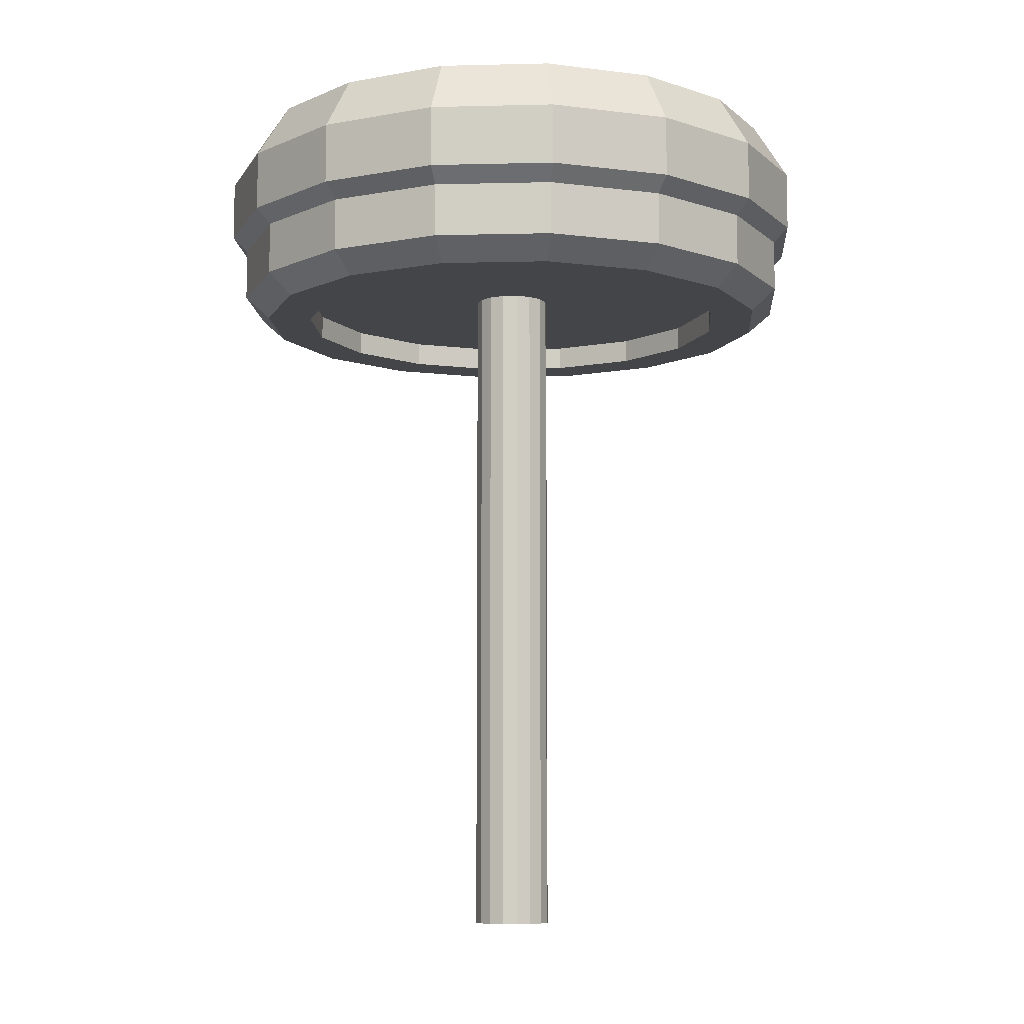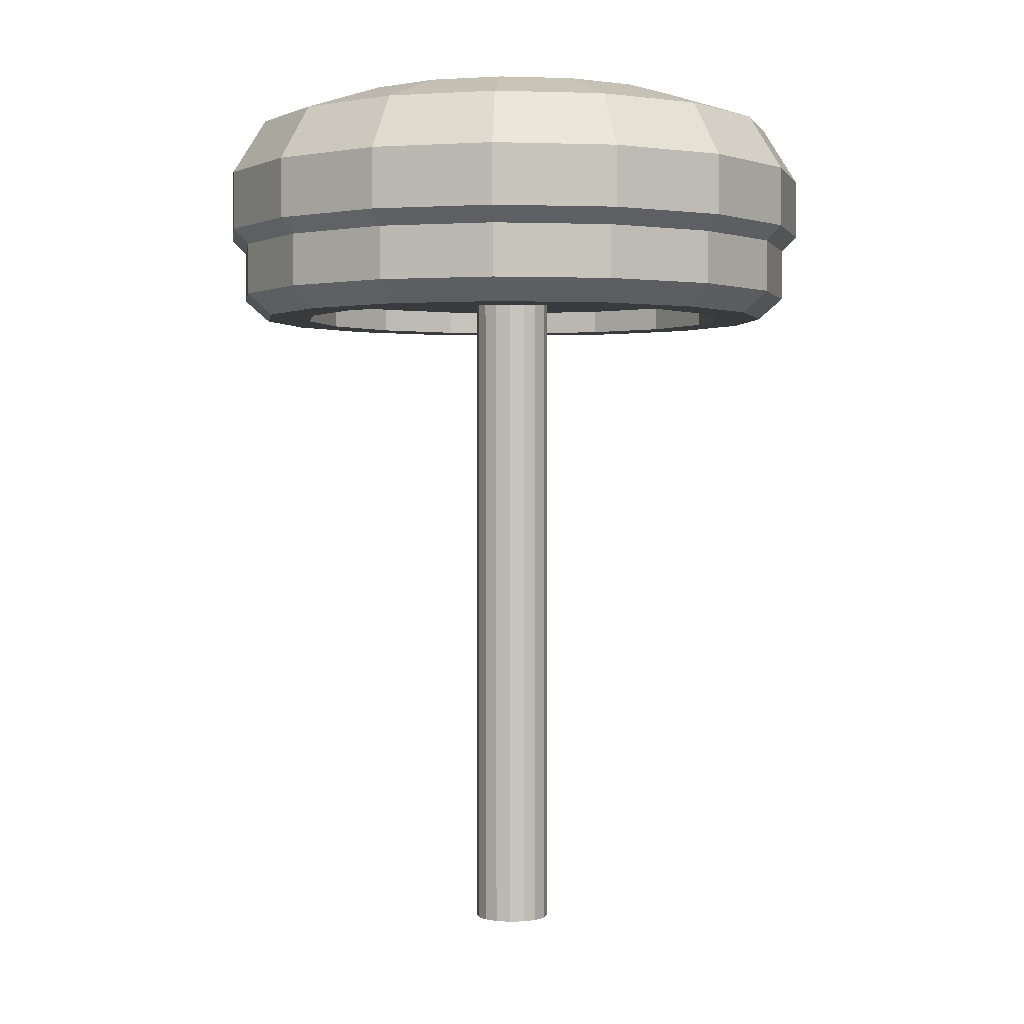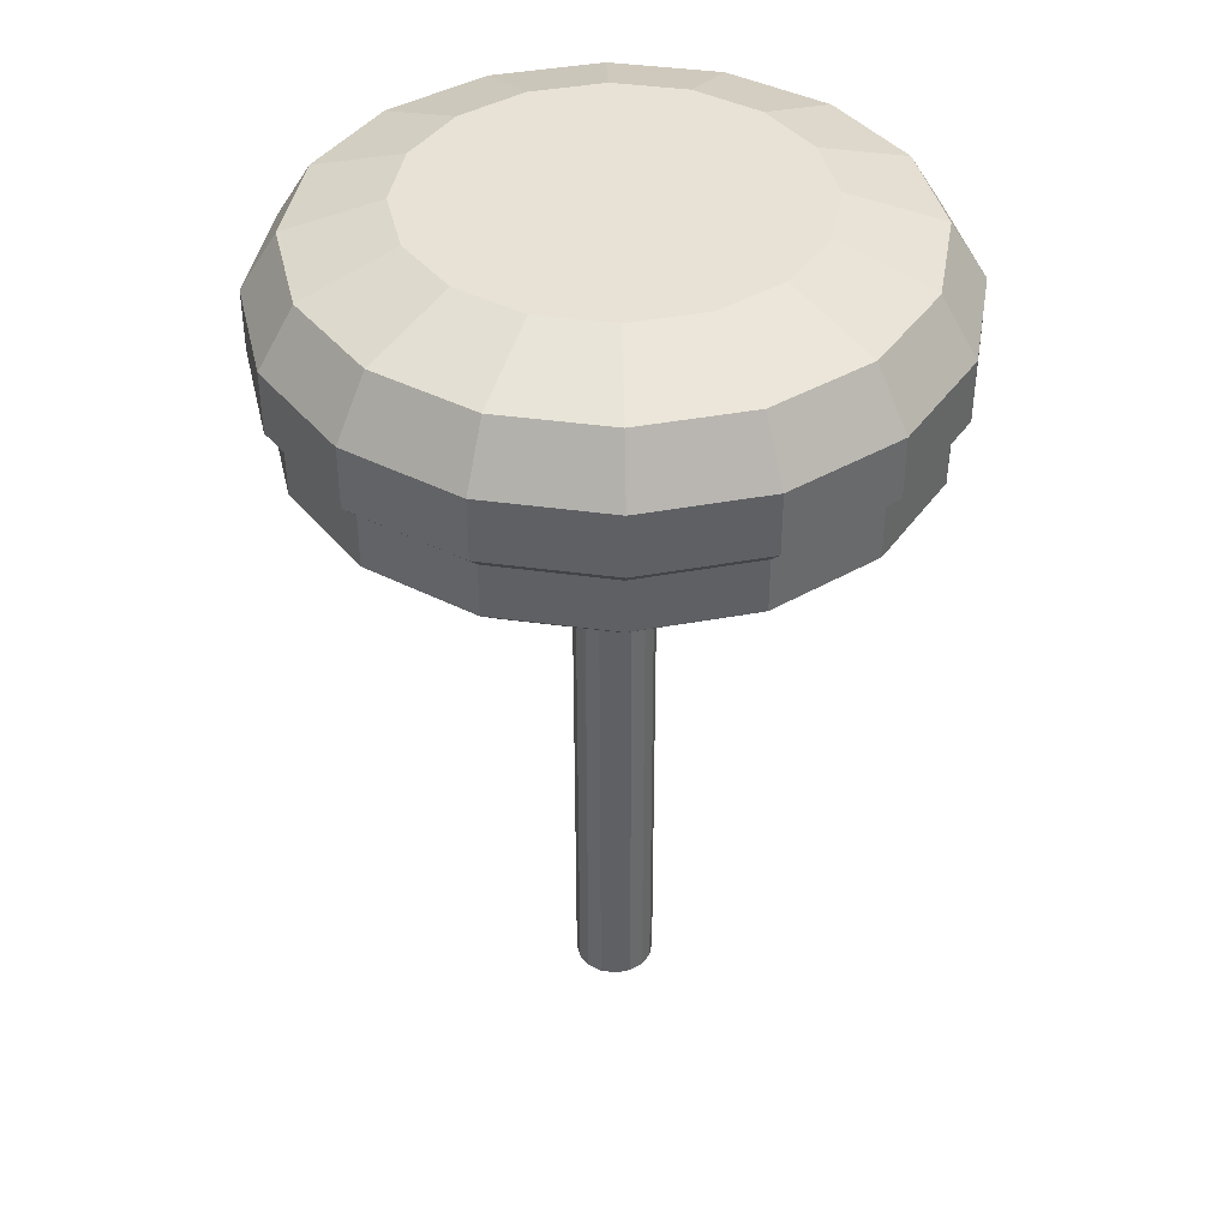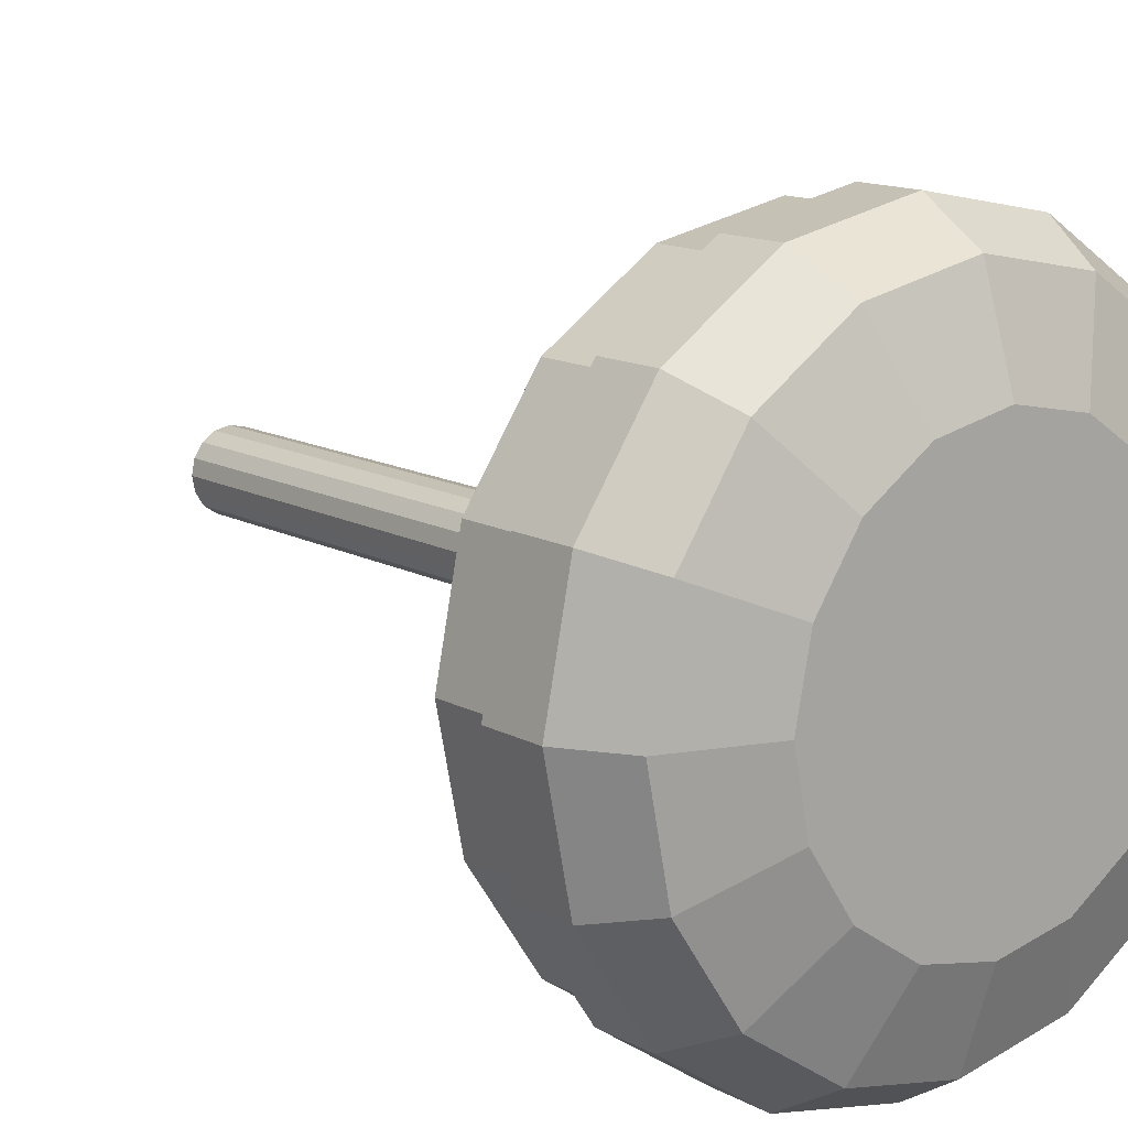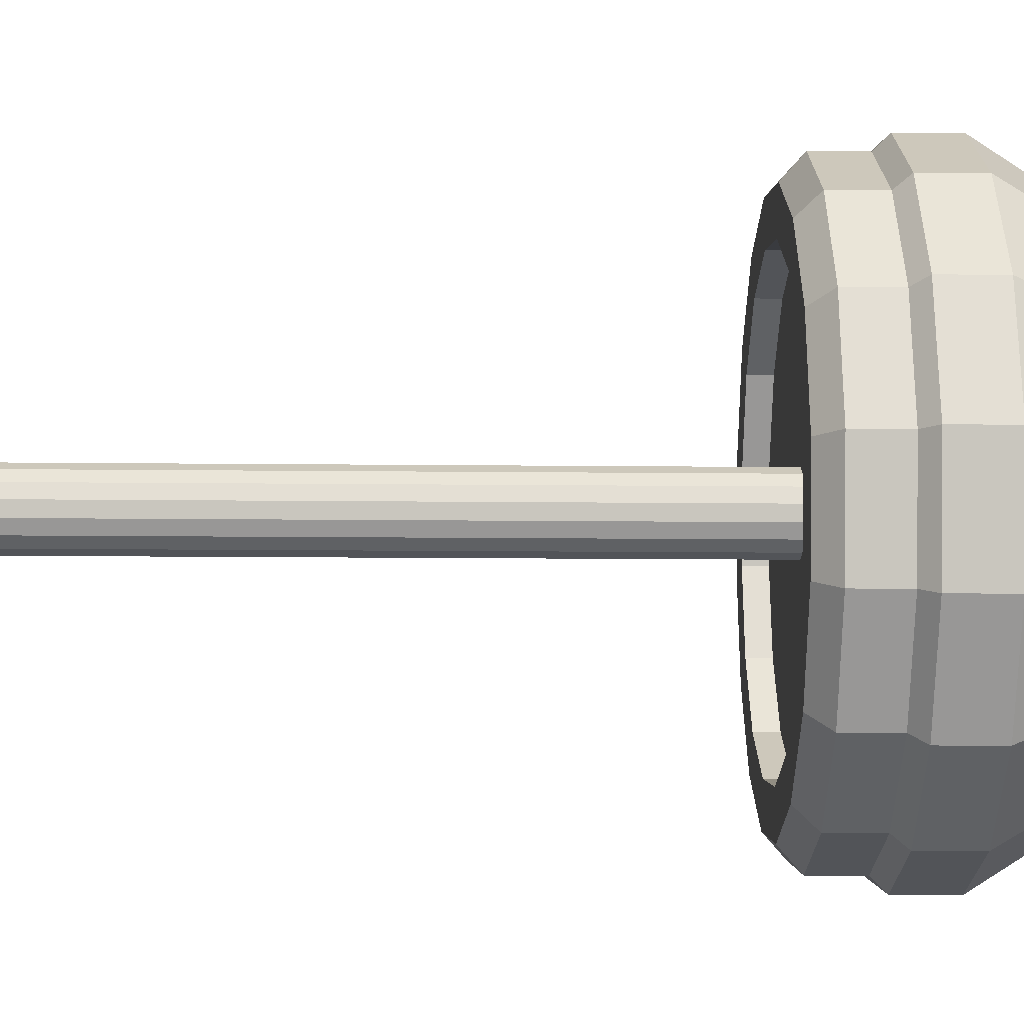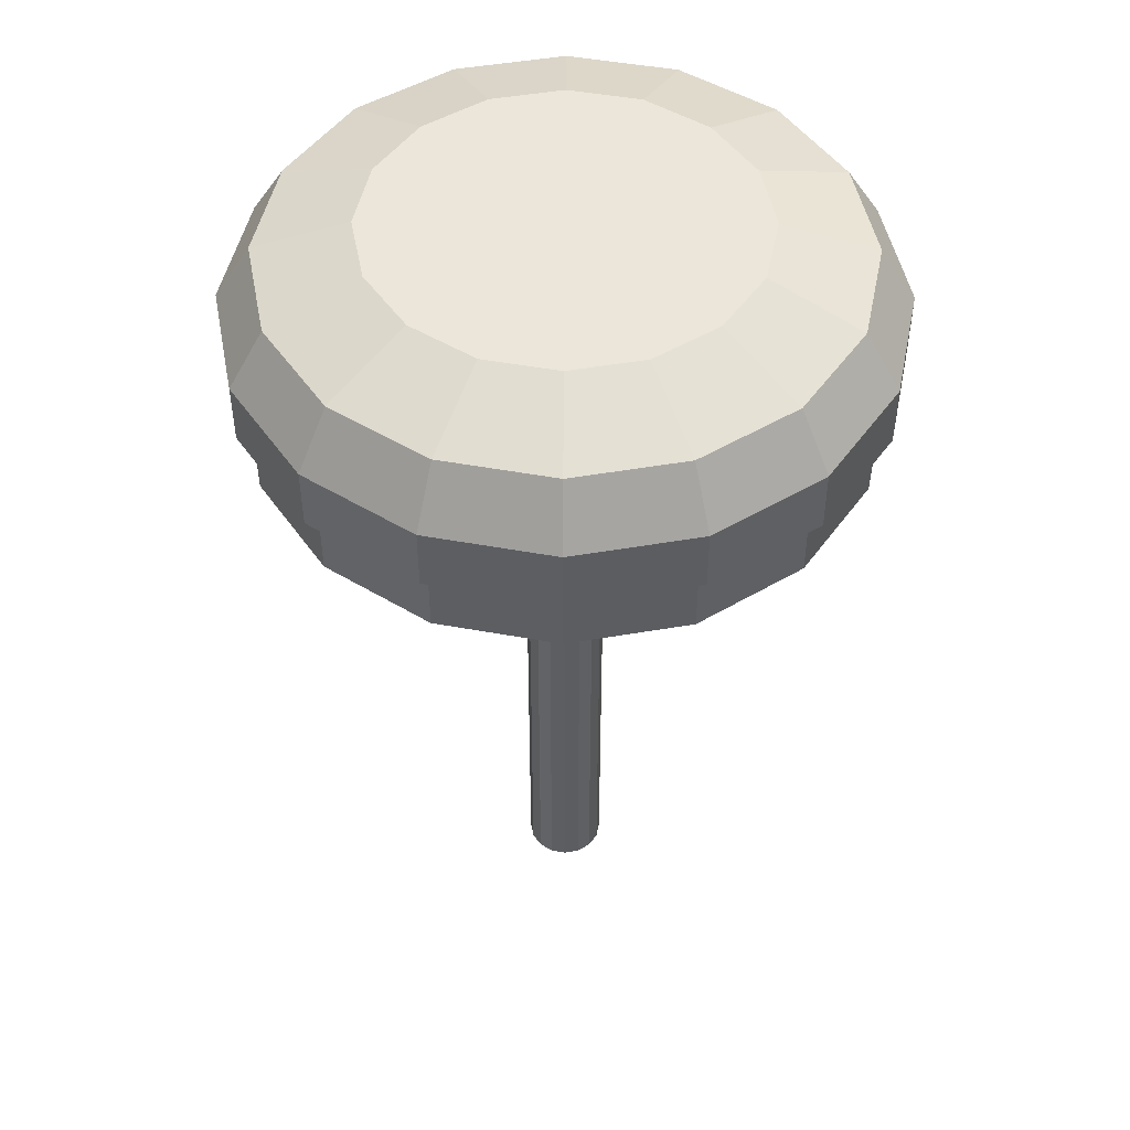
<metadata>
{"format":"obj","ext":"obj","renderer":"f3d","projection":"perspective","resolution":1024,"background":"white","views":[{"elev":-8.9,"azim":-7.5,"up":"+Y"},{"elev":1.0,"azim":93.5,"up":"+Y"},{"elev":40.4,"azim":-46.6,"up":"+Y"},{"elev":13.3,"azim":140.8,"up":"+Z"},{"elev":-12.0,"azim":88.5,"up":"+Z"},{"elev":48.5,"azim":157.8,"up":"+Y"}]}
</metadata>
<code>
o stool_Cylinder.002
v -1.157 0.5422 -0.2405
v -1.157 0.5848 -0.2405
v -1.065 0.5422 -0.2222
v -1.065 0.5848 -0.2222
v -0.9869 0.5422 -0.1701
v -0.9869 0.5848 -0.1701
v -0.9347 0.5422 -0.09204
v -0.9347 0.5848 -0.09204
v -0.9164 0.5422 0
v -0.9164 0.5848 0
v -0.9347 0.5422 0.09204
v -0.9347 0.5848 0.09204
v -0.9869 0.5422 0.1701
v -0.9869 0.5848 0.1701
v -1.065 0.5422 0.2222
v -1.065 0.5848 0.2222
v -1.157 0.5422 0.2405
v -1.157 0.5848 0.2405
v -1.249 0.5422 0.2222
v -1.249 0.5848 0.2222
v -1.327 0.5422 0.1701
v -1.327 0.5848 0.1701
v -1.379 0.5422 0.09204
v -1.379 0.5848 0.09204
v -1.397 0.5422 -0
v -1.397 0.5848 -0
v -1.379 0.5422 -0.09204
v -1.379 0.5848 -0.09204
v -1.327 0.5422 -0.1701
v -1.327 0.5848 -0.1701
v -1.249 0.5422 -0.2222
v -1.249 0.5848 -0.2222
v -1.06 0.5972 -0.2336
v -1.157 0.5972 -0.2529
v -0.9781 0.5972 -0.1788
v -0.9233 0.5972 -0.09678
v -0.904 0.5972 0
v -0.9233 0.5972 0.09678
v -0.9781 0.5972 0.1788
v -1.06 0.5972 0.2336
v -1.157 0.5972 0.2529
v -1.254 0.5972 0.2336
v -1.336 0.5972 0.1788
v -1.391 0.5972 0.09678
v -1.41 0.5972 -0
v -1.391 0.5972 -0.09678
v -1.336 0.5972 -0.1788
v -1.254 0.5972 -0.2336
v -1.06 0.6459 -0.2336
v -1.157 0.6459 -0.2529
v -0.9781 0.6459 -0.1788
v -0.9233 0.6459 -0.09678
v -0.904 0.6459 0
v -0.9233 0.6459 0.09678
v -0.9781 0.6459 0.1788
v -1.06 0.6459 0.2336
v -1.157 0.6459 0.2529
v -1.254 0.6459 0.2336
v -1.336 0.6459 0.1788
v -1.391 0.6459 0.09678
v -1.41 0.6459 -0
v -1.391 0.6459 -0.09678
v -1.336 0.6459 -0.1788
v -1.254 0.6459 -0.2336
v -1.071 0.6908 -0.2077
v -1.157 0.6908 -0.2248
v -0.998 0.6908 -0.159
v -0.9492 0.6908 -0.08604
v -0.9321 0.6908 0
v -0.9492 0.6908 0.08604
v -0.998 0.6908 0.159
v -1.071 0.6908 0.2077
v -1.157 0.6908 0.2248
v -1.243 0.6908 0.2077
v -1.316 0.6908 0.159
v -1.365 0.6908 0.08604
v -1.382 0.6908 -0
v -1.365 0.6908 -0.08604
v -1.316 0.6908 -0.159
v -1.243 0.6908 -0.2077
v -1.099 0.7155 -0.1387
v -1.157 0.7155 -0.1501
v -1.051 0.7155 -0.1061
v -1.018 0.7155 -0.05745
v -1.007 0.7155 0
v -1.018 0.7155 0.05745
v -1.051 0.7155 0.1061
v -1.099 0.7155 0.1387
v -1.157 0.7155 0.1501
v -1.214 0.7155 0.1387
v -1.263 0.7155 0.1061
v -1.296 0.7155 0.05745
v -1.307 0.7155 -0
v -1.296 0.7155 -0.05745
v -1.263 0.7155 -0.1061
v -1.214 0.7155 -0.1387
v -1.157 0.5245 -0.183
v -1.087 0.5245 -0.169
v -1.028 0.5245 -0.1294
v -0.9879 0.5245 -0.07001
v -0.974 0.5245 0
v -0.9879 0.5245 0.07001
v -1.028 0.5245 0.1294
v -1.087 0.5245 0.169
v -1.157 0.5245 0.183
v -1.227 0.5245 0.169
v -1.286 0.5245 0.1294
v -1.326 0.5245 0.07001
v -1.34 0.5245 -0
v -1.326 0.5245 -0.07001
v -1.286 0.5245 -0.1294
v -1.227 0.5245 -0.169
v -1.157 0.5245 -0.2202
v -1.073 0.5245 -0.2035
v -1.001 0.5245 -0.1557
v -0.9535 0.5245 -0.08428
v -0.9367 0.5245 0
v -0.9535 0.5245 0.08428
v -1.001 0.5245 0.1557
v -1.073 0.5245 0.2035
v -1.157 0.5245 0.2202
v -1.241 0.5245 0.2035
v -1.313 0.5245 0.1557
v -1.36 0.5245 0.08428
v -1.377 0.5245 -0
v -1.36 0.5245 -0.08428
v -1.313 0.5245 -0.1557
v -1.241 0.5245 -0.2035
v -1.157 0.5442 -0.0314
v -1.145 0.5442 -0.02901
v -1.135 0.5442 -0.02221
v -1.128 0.5442 -0.01202
v -1.126 0.5442 0
v -1.128 0.5442 0.01202
v -1.135 0.5442 0.02221
v -1.145 0.5442 0.02901
v -1.157 0.5442 0.0314
v -1.169 0.5442 0.02901
v -1.179 0.5442 0.02221
v -1.186 0.5442 0.01202
v -1.188 0.5442 -0
v -1.186 0.5442 -0.01202
v -1.179 0.5442 -0.02221
v -1.169 0.5442 -0.02901
v -1.157 0.5442 -0.183
v -1.087 0.5442 -0.169
v -1.028 0.5442 -0.1294
v -0.9879 0.5442 -0.07001
v -0.974 0.5442 0
v -0.9879 0.5442 0.07001
v -1.028 0.5442 0.1294
v -1.087 0.5442 0.169
v -1.157 0.5442 0.183
v -1.227 0.5442 0.169
v -1.286 0.5442 0.1294
v -1.326 0.5442 0.07001
v -1.34 0.5442 -0
v -1.326 0.5442 -0.07001
v -1.286 0.5442 -0.1294
v -1.227 0.5442 -0.169
v -1.157 -0.01048 -0.0314
v -1.145 -0.01048 -0.02901
v -1.135 -0.01048 -0.02221
v -1.128 -0.01048 -0.01202
v -1.126 -0.01048 0
v -1.128 -0.01048 0.01202
v -1.135 -0.01048 0.02221
v -1.145 -0.01048 0.02901
v -1.157 -0.01048 0.0314
v -1.169 -0.01048 0.02901
v -1.179 -0.01048 0.02221
v -1.186 -0.01048 0.01202
v -1.188 -0.01048 -0
v -1.186 -0.01048 -0.01202
v -1.179 -0.01048 -0.02221
v -1.169 -0.01048 -0.02901
f 1 2 4 3
f 3 4 6 5
f 5 6 8 7
f 7 8 10 9
f 9 10 12 11
f 11 12 14 13
f 13 14 16 15
f 15 16 18 17
f 17 18 20 19
f 19 20 22 21
f 21 22 24 23
f 23 24 26 25
f 25 26 28 27
f 27 28 30 29
f 14 12 38 39
f 29 30 32 31
f 31 32 2 1
f 21 23 124 123
f 47 46 62 63
f 24 22 43 44
f 2 32 48 34
f 10 8 36 37
f 20 18 41 42
f 30 28 46 47
f 6 4 33 35
f 16 14 39 40
f 26 24 44 45
f 12 10 37 38
f 22 20 42 43
f 32 30 47 48
f 8 6 35 36
f 18 16 40 41
f 4 2 34 33
f 28 26 45 46
f 53 52 68 69
f 40 39 55 56
f 48 47 63 64
f 41 40 56 57
f 33 34 50 49
f 34 48 64 50
f 42 41 57 58
f 35 33 49 51
f 43 42 58 59
f 36 35 51 52
f 44 43 59 60
f 37 36 52 53
f 45 44 60 61
f 38 37 53 54
f 46 45 61 62
f 39 38 54 55
f 74 73 89 90
f 61 60 76 77
f 54 53 69 70
f 62 61 77 78
f 55 54 70 71
f 63 62 78 79
f 56 55 71 72
f 64 63 79 80
f 57 56 72 73
f 49 50 66 65
f 50 64 80 66
f 58 57 73 74
f 51 49 65 67
f 59 58 74 75
f 52 51 67 68
f 60 59 75 76
f 81 82 96 95 94 93 92 91 90 89 88 87 86 85 84 83
f 67 65 81 83
f 75 74 90 91
f 68 67 83 84
f 76 75 91 92
f 69 68 84 85
f 77 76 92 93
f 70 69 85 86
f 78 77 93 94
f 71 70 86 87
f 79 78 94 95
f 72 71 87 88
f 80 79 95 96
f 73 72 88 89
f 65 66 82 81
f 66 80 96 82
f 105 106 154 153
f 31 1 113 128
f 7 9 117 116
f 17 19 122 121
f 27 29 127 126
f 3 5 115 114
f 13 15 120 119
f 23 25 125 124
f 9 11 118 117
f 19 21 123 122
f 29 31 128 127
f 5 7 116 115
f 15 17 121 120
f 1 3 114 113
f 25 27 126 125
f 11 13 119 118
f 98 97 113 114
f 99 98 114 115
f 100 99 115 116
f 101 100 116 117
f 102 101 117 118
f 103 102 118 119
f 104 103 119 120
f 105 104 120 121
f 106 105 121 122
f 107 106 122 123
f 108 107 123 124
f 109 108 124 125
f 110 109 125 126
f 111 110 126 127
f 112 111 127 128
f 97 112 128 113
f 129 130 162 161
f 98 99 147 146
f 106 107 155 154
f 99 100 148 147
f 107 108 156 155
f 100 101 149 148
f 108 109 157 156
f 101 102 150 149
f 109 110 158 157
f 102 103 151 150
f 110 111 159 158
f 103 104 152 151
f 111 112 160 159
f 104 105 153 152
f 97 98 146 145
f 112 97 145 160
f 130 129 145 146
f 131 130 146 147
f 132 131 147 148
f 133 132 148 149
f 134 133 149 150
f 135 134 150 151
f 136 135 151 152
f 137 136 152 153
f 138 137 153 154
f 139 138 154 155
f 140 139 155 156
f 141 140 156 157
f 142 141 157 158
f 143 142 158 159
f 144 143 159 160
f 129 144 160 145
f 161 162 163 164 165 166 167 168 169 170 171 172 173 174 175 176
f 144 129 161 176
f 137 138 170 169
f 130 131 163 162
f 138 139 171 170
f 131 132 164 163
f 139 140 172 171
f 132 133 165 164
f 140 141 173 172
f 133 134 166 165
f 141 142 174 173
f 134 135 167 166
f 142 143 175 174
f 135 136 168 167
f 143 144 176 175
f 136 137 169 168

</code>
